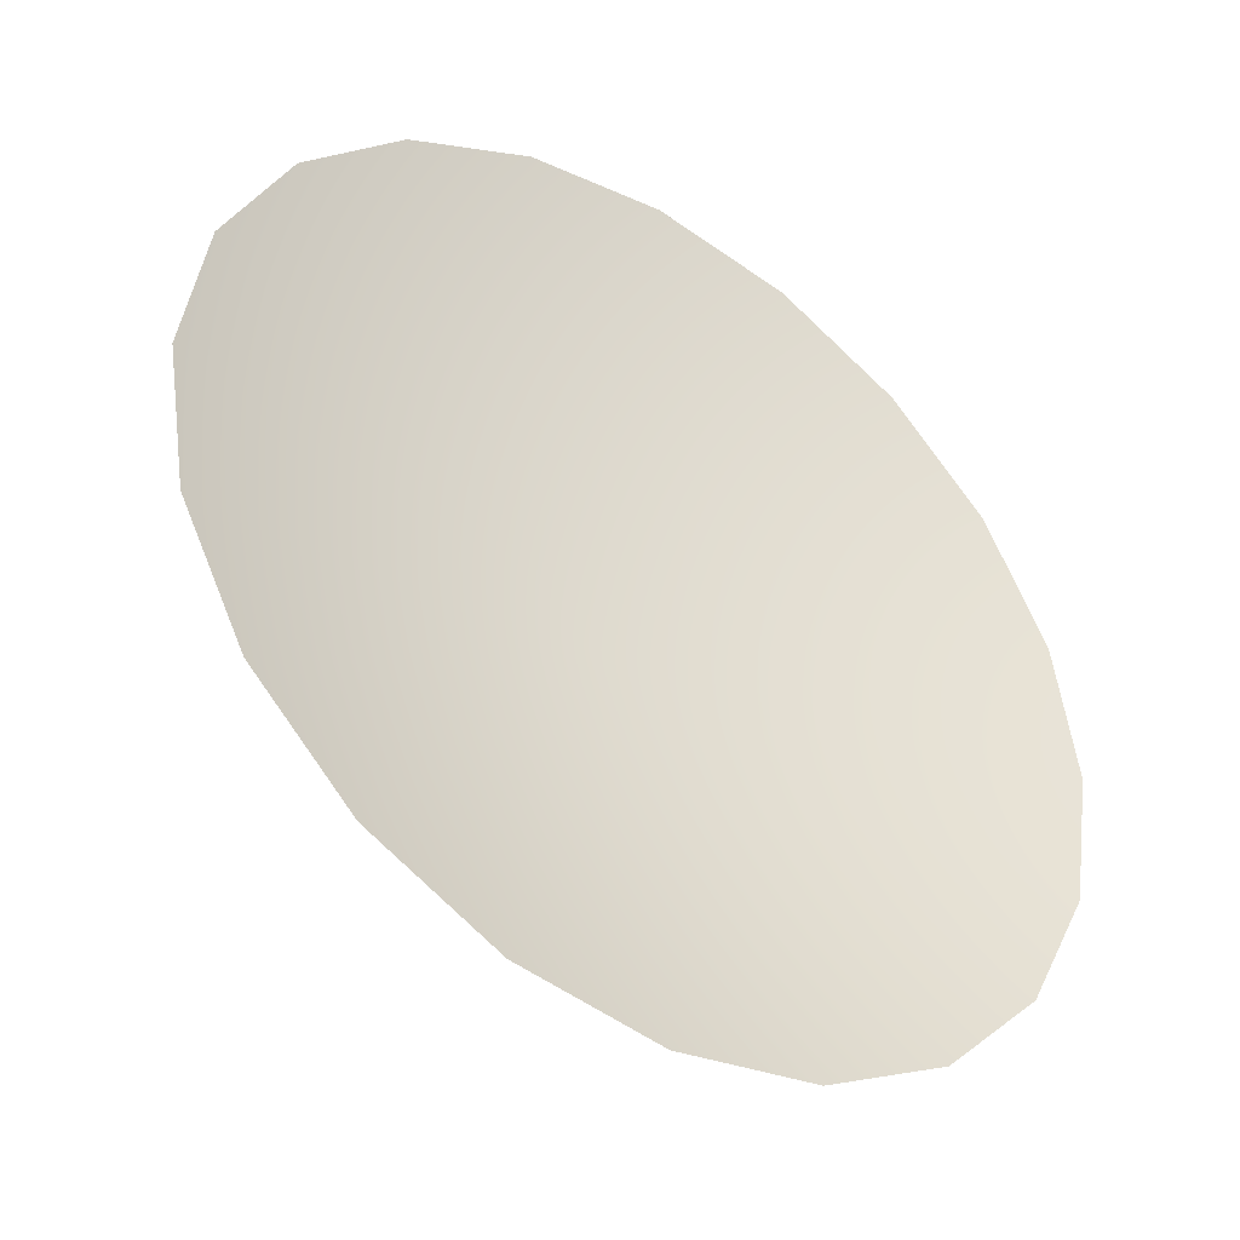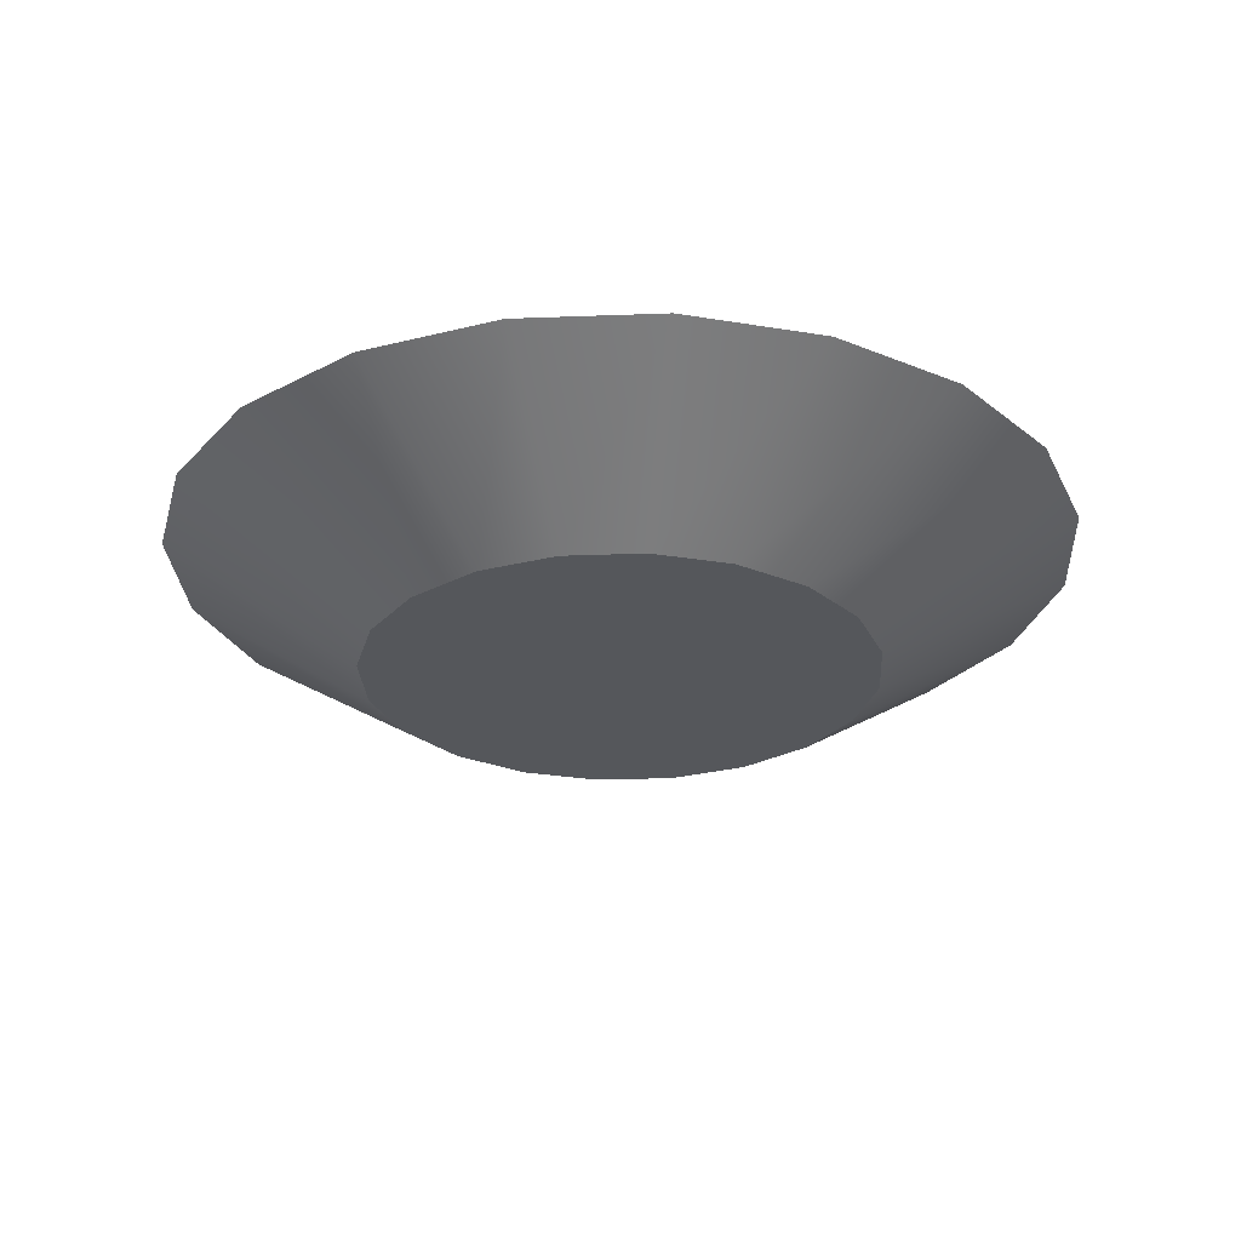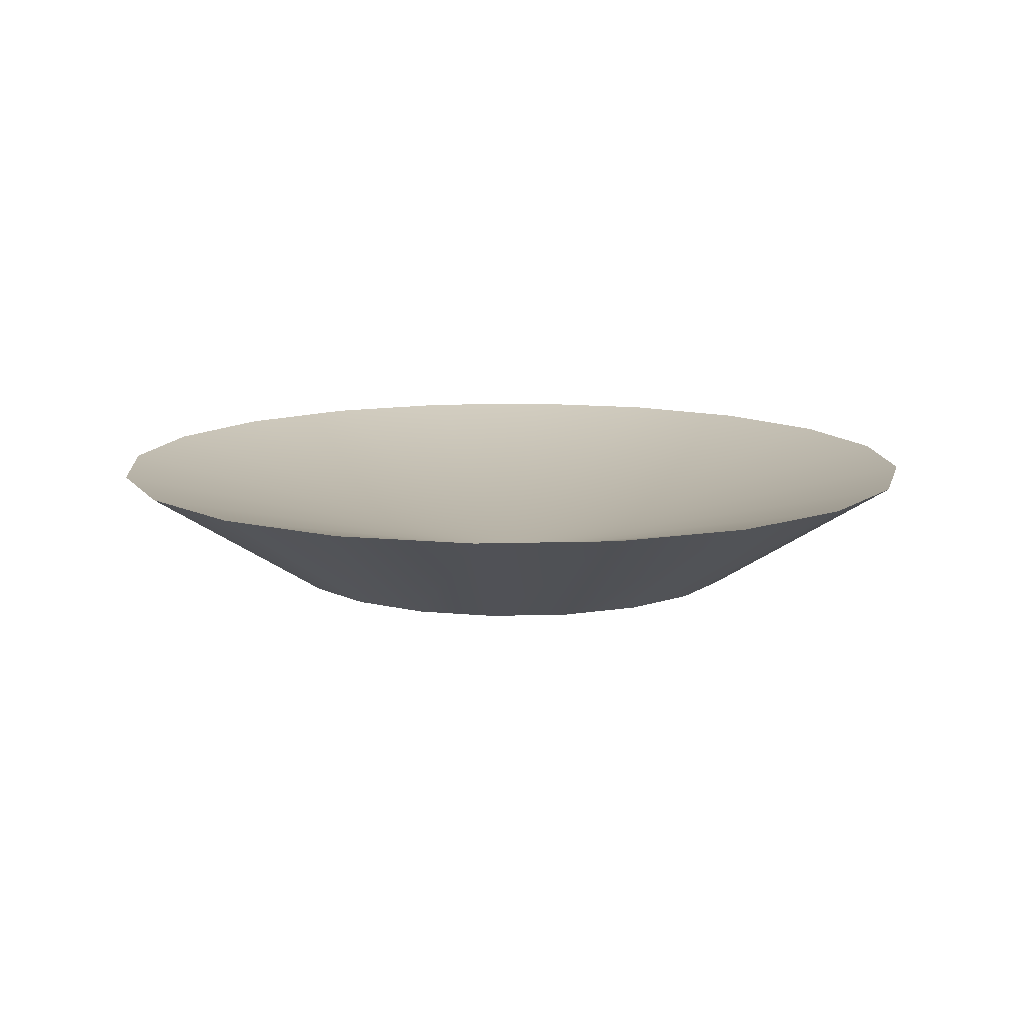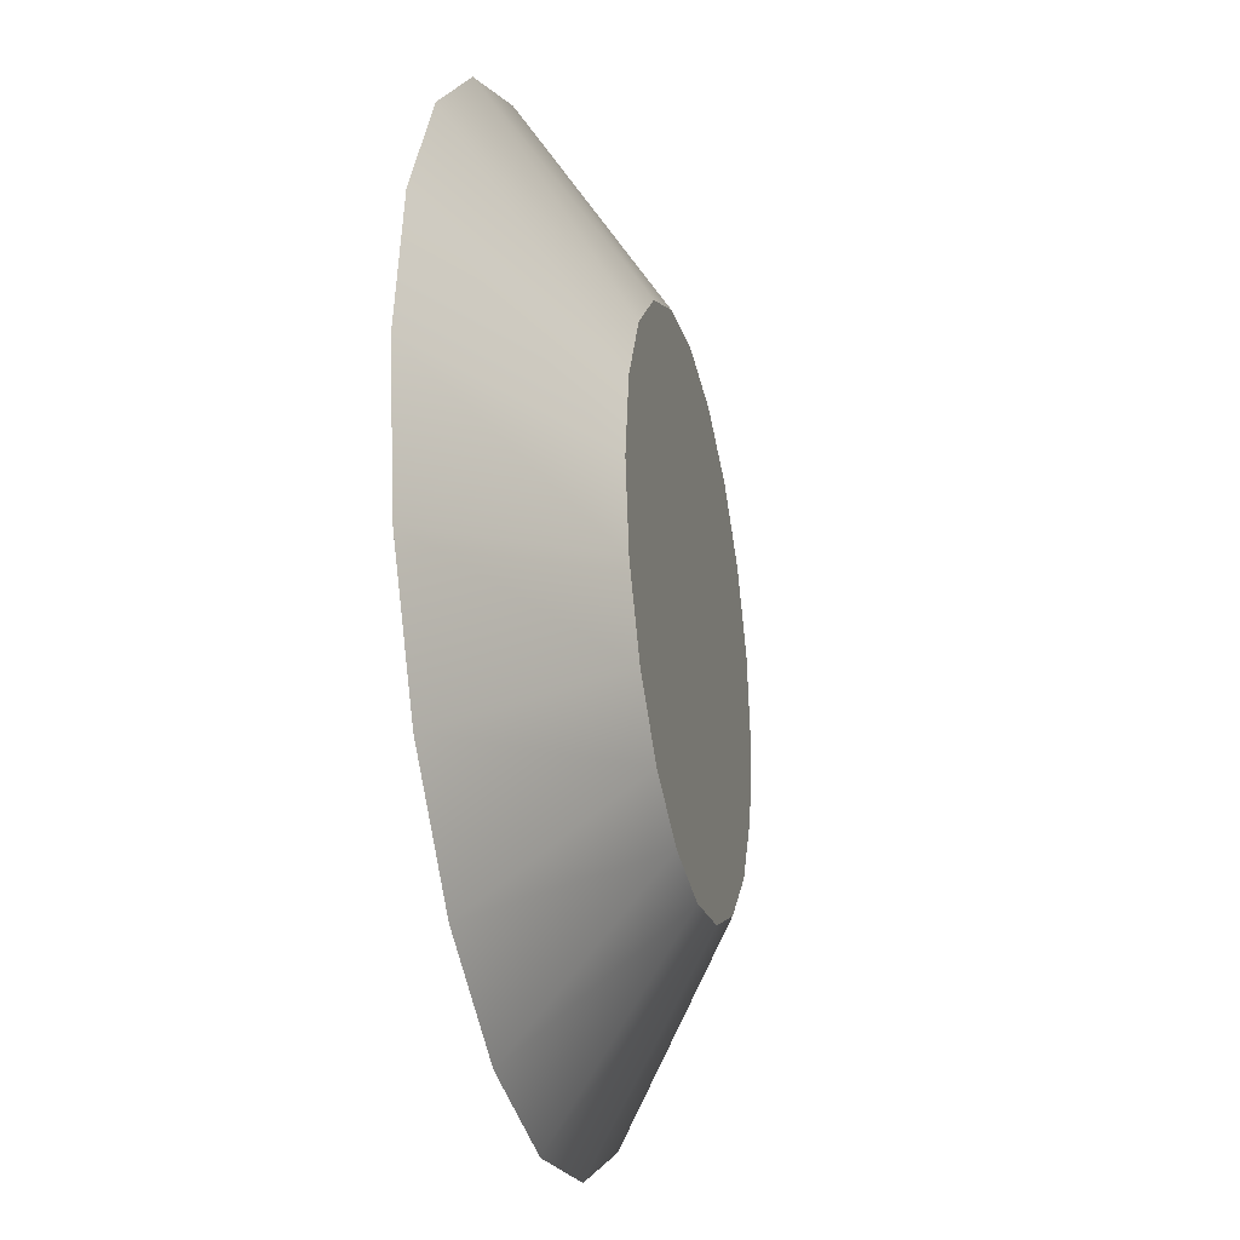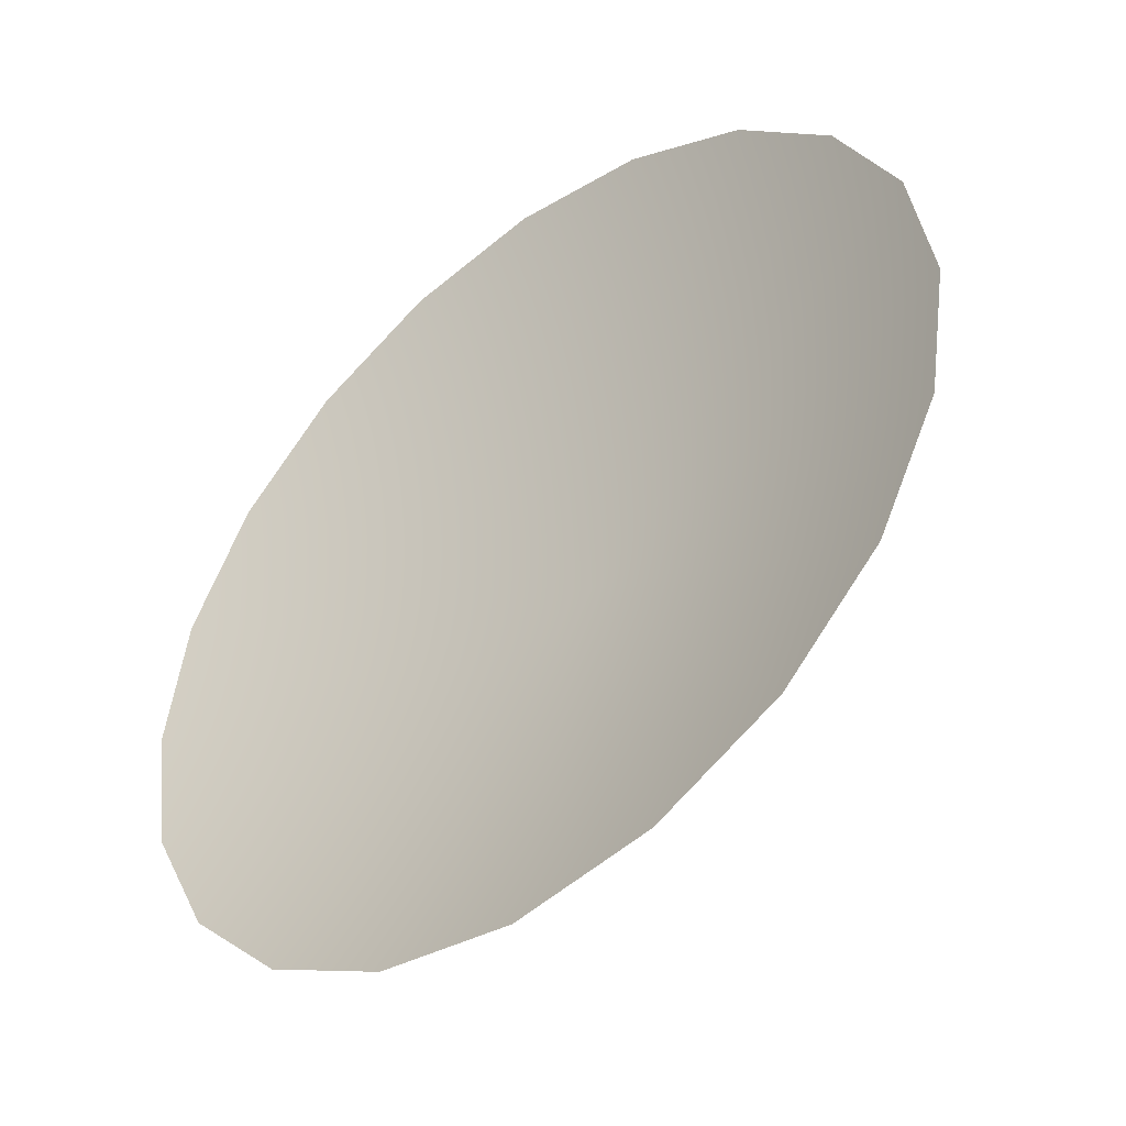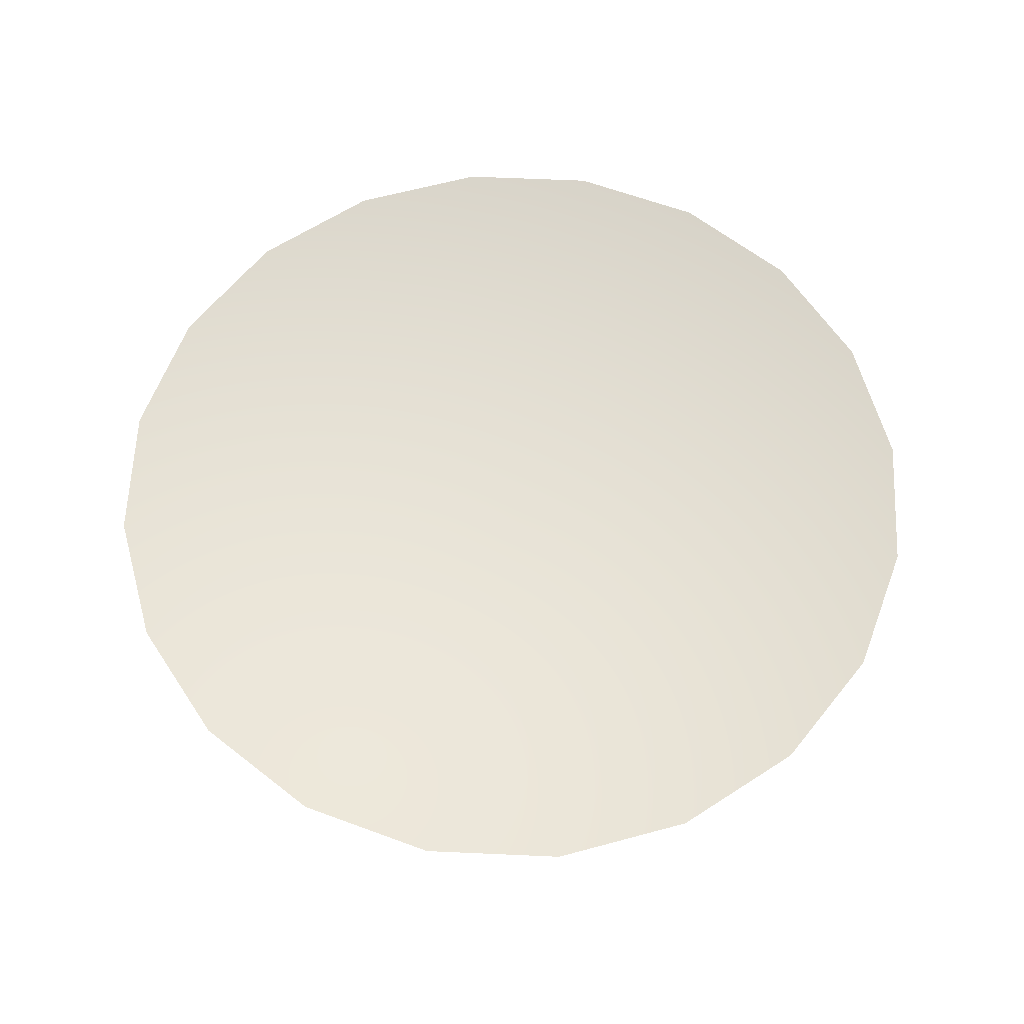
<metadata>
{"format":"obj","ext":"obj","renderer":"f3d","projection":"perspective","resolution":1024,"background":"white","views":[{"elev":-41.4,"azim":-35.3,"up":"+Y"},{"elev":-26.7,"azim":-131.6,"up":"+Z"},{"elev":11.7,"azim":-31.3,"up":"+Z"},{"elev":-27.6,"azim":102.7,"up":"+Y"},{"elev":-46.0,"azim":39.5,"up":"+Y"},{"elev":62.1,"azim":47.6,"up":"+Z"}]}
</metadata>
<code>
v  0 0 0
v  1.078 0.3503 0
v  1.134 0 0
v  0.9171 0.6663 0
v  0.6663 0.9171 0
v  0.3503 1.078 0
v  0 1.134 0
v  -0.3503 1.078 0
v  -0.6663 0.9171 0
v  -0.9171 0.6663 0
v  -1.078 0.3503 0
v  -1.134 -0 0
v  -1.078 -0.3503 0
v  -0.9171 -0.6663 0
v  -0.6663 -0.9171 0
v  -0.3503 -1.078 0
v  0 -1.134 0
v  0.3503 -1.078 0
v  0.6663 -0.9171 0
v  0.9171 -0.6663 0
v  1.078 -0.3503 0
v  1.902 0.618 0.5469
v  2 0 0.5469
v  1.618 1.176 0.5469
v  1.176 1.618 0.5469
v  0.618 1.902 0.5469
v  -0 2 0.5469
v  -0.618 1.902 0.5469
v  -1.176 1.618 0.5469
v  -1.618 1.176 0.5469
v  -1.902 0.618 0.5469
v  -2 -0 0.5469
v  -1.902 -0.618 0.5469
v  -1.618 -1.176 0.5469
v  -1.176 -1.618 0.5469
v  -0.618 -1.902 0.5469
v  0 -2 0.5469
v  0.618 -1.902 0.5469
v  1.176 -1.618 0.5469
v  1.618 -1.176 0.5469
v  1.902 -0.618 0.5469
v  0 0 0.0844
o Cylinder001
g Cylinder001
f 1 2 3
f 1 4 2
f 1 5 4
f 1 6 5
f 1 7 6
f 1 8 7
f 1 9 8
f 1 10 9
f 1 11 10
f 1 12 11
f 1 13 12
f 1 14 13
f 1 15 14
f 1 16 15
f 1 17 16
f 1 18 17
f 1 19 18
f 1 20 19
f 1 21 20
f 1 3 21
f 3 22 23
f 3 2 22
f 2 24 22
f 2 4 24
f 4 25 24
f 4 5 25
f 5 26 25
f 5 6 26
f 6 27 26
f 6 7 27
f 7 28 27
f 7 8 28
f 8 29 28
f 8 9 29
f 9 30 29
f 9 10 30
f 10 31 30
f 10 11 31
f 11 32 31
f 11 12 32
f 12 33 32
f 12 13 33
f 13 34 33
f 13 14 34
f 14 35 34
f 14 15 35
f 15 36 35
f 15 16 36
f 16 37 36
f 16 17 37
f 17 38 37
f 17 18 38
f 18 39 38
f 18 19 39
f 19 40 39
f 19 20 40
f 20 41 40
f 20 21 41
f 21 23 41
f 21 3 23
f 42 23 22
f 42 22 24
f 42 24 25
f 42 25 26
f 42 26 27
f 42 27 28
f 42 28 29
f 42 29 30
f 42 30 31
f 42 31 32
f 42 32 33
f 42 33 34
f 42 34 35
f 42 35 36
f 42 36 37
f 42 37 38
f 42 38 39
f 42 39 40
f 42 40 41
f 42 41 23

</code>
